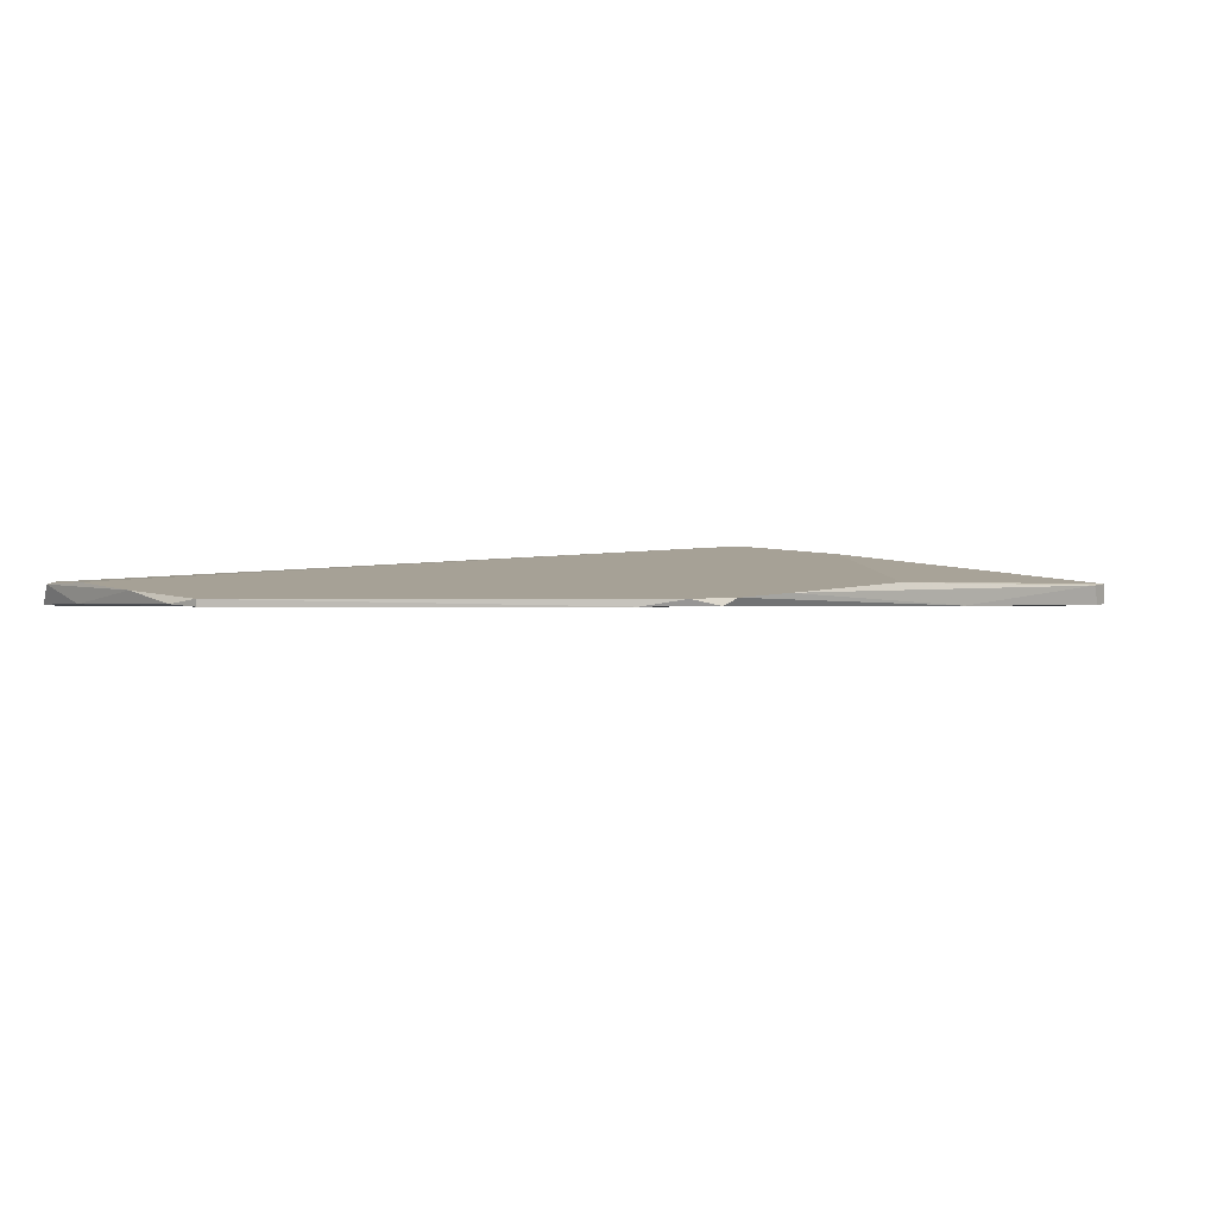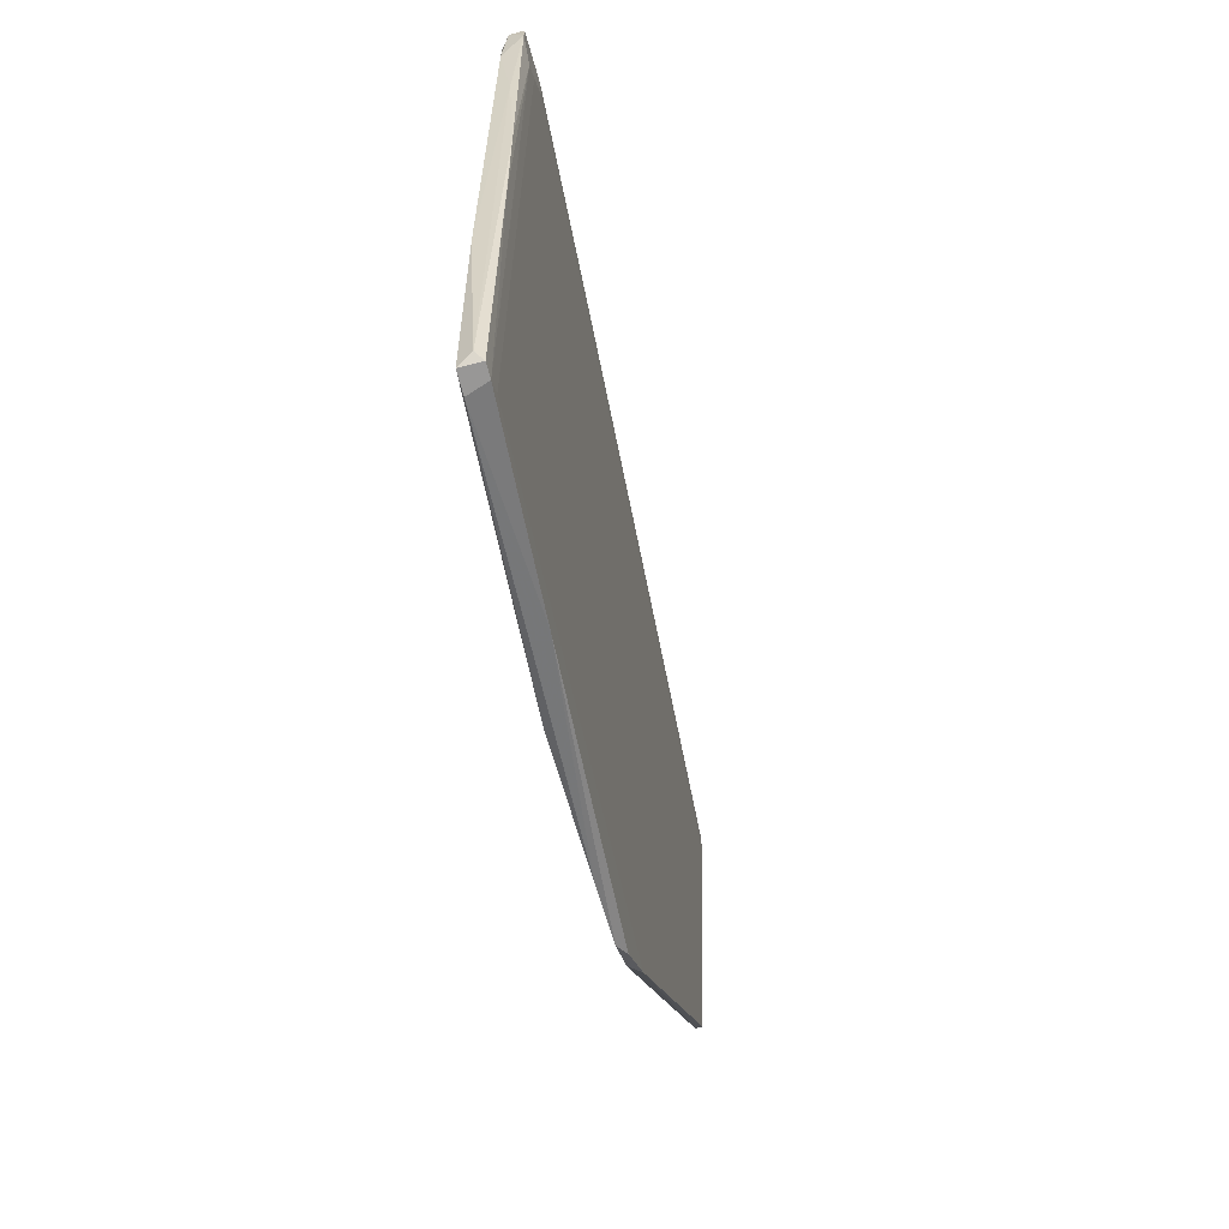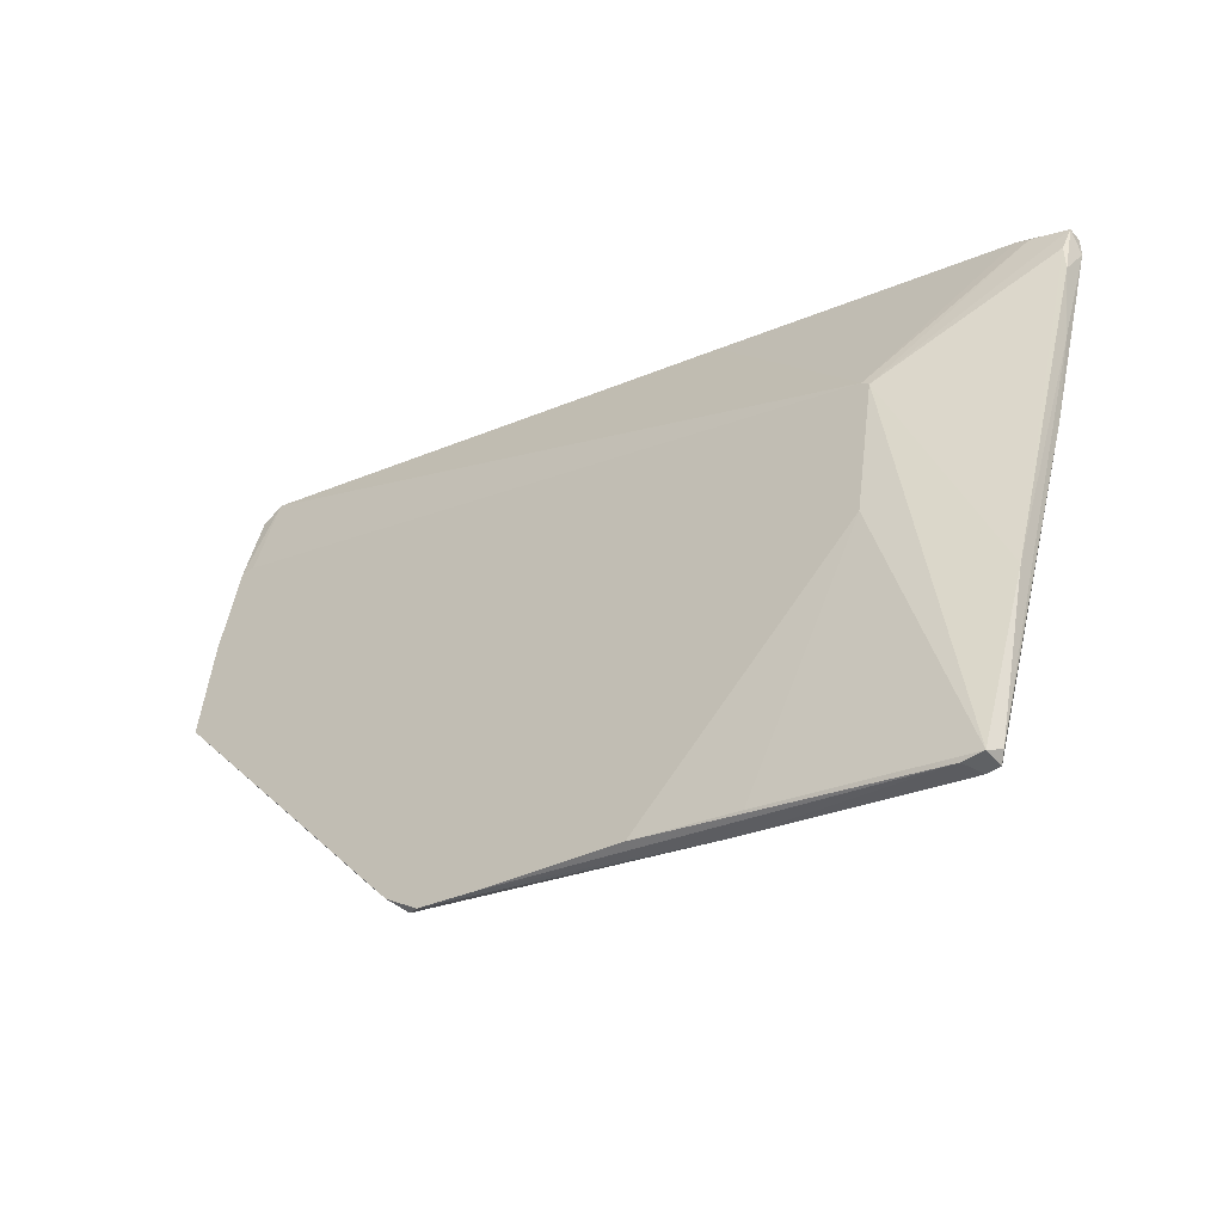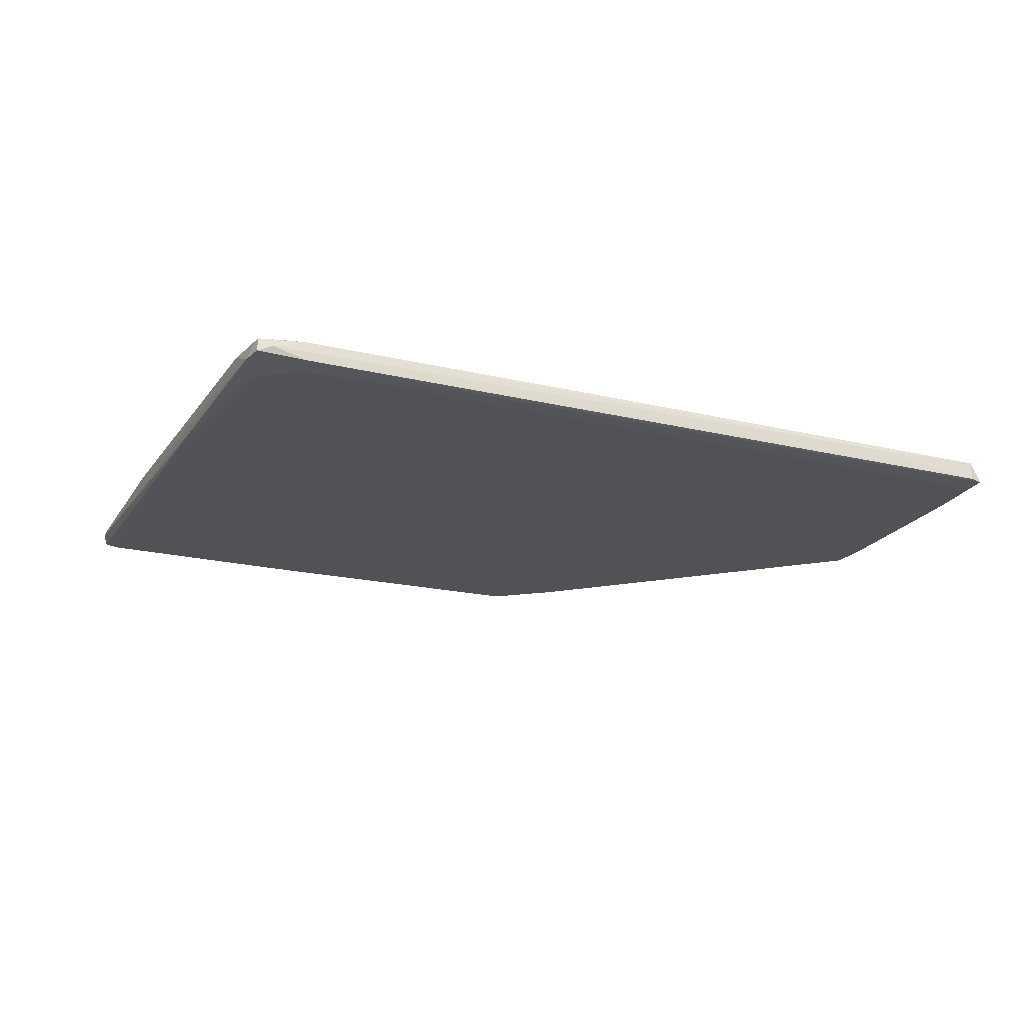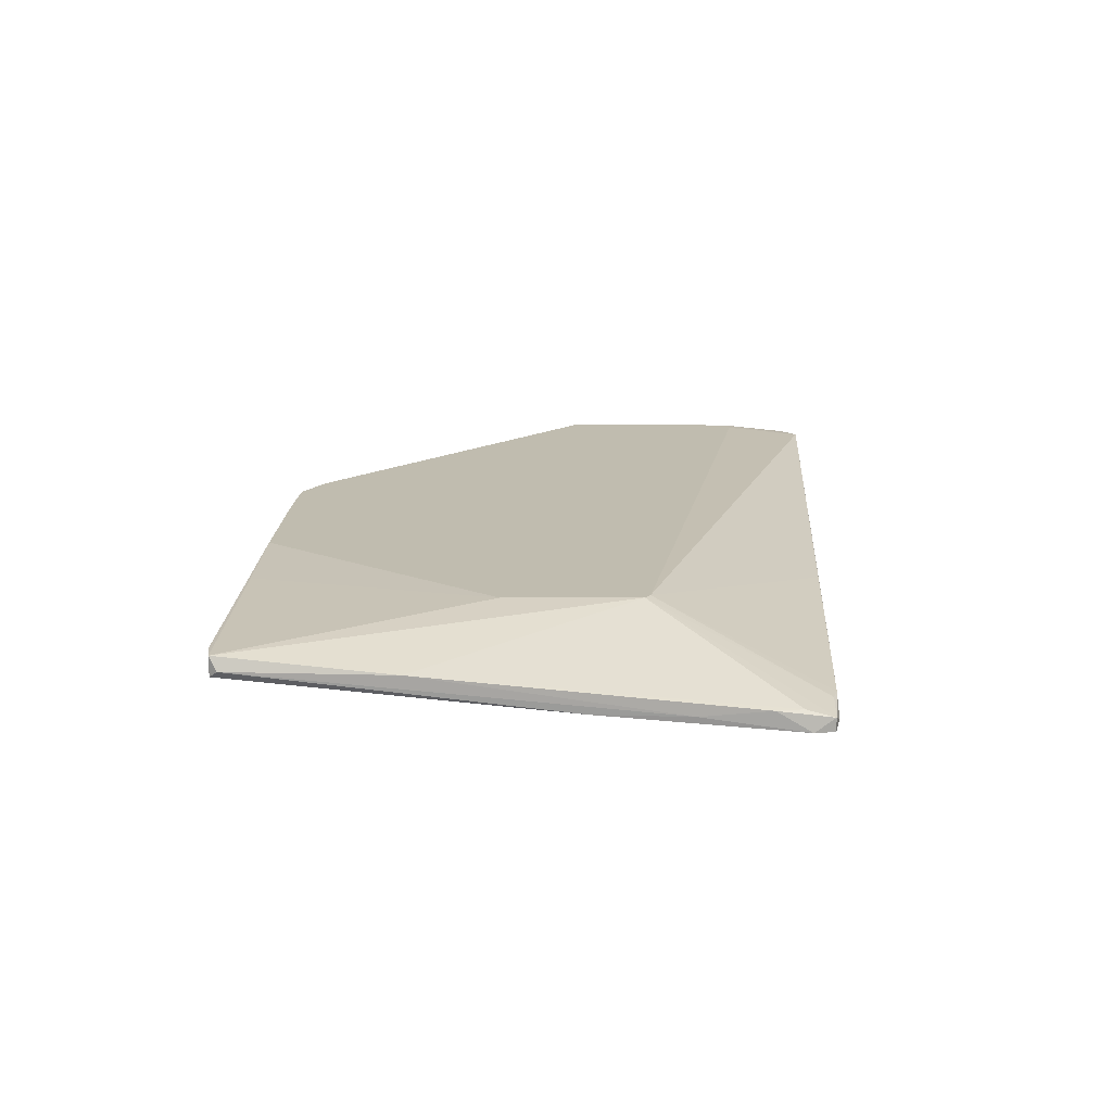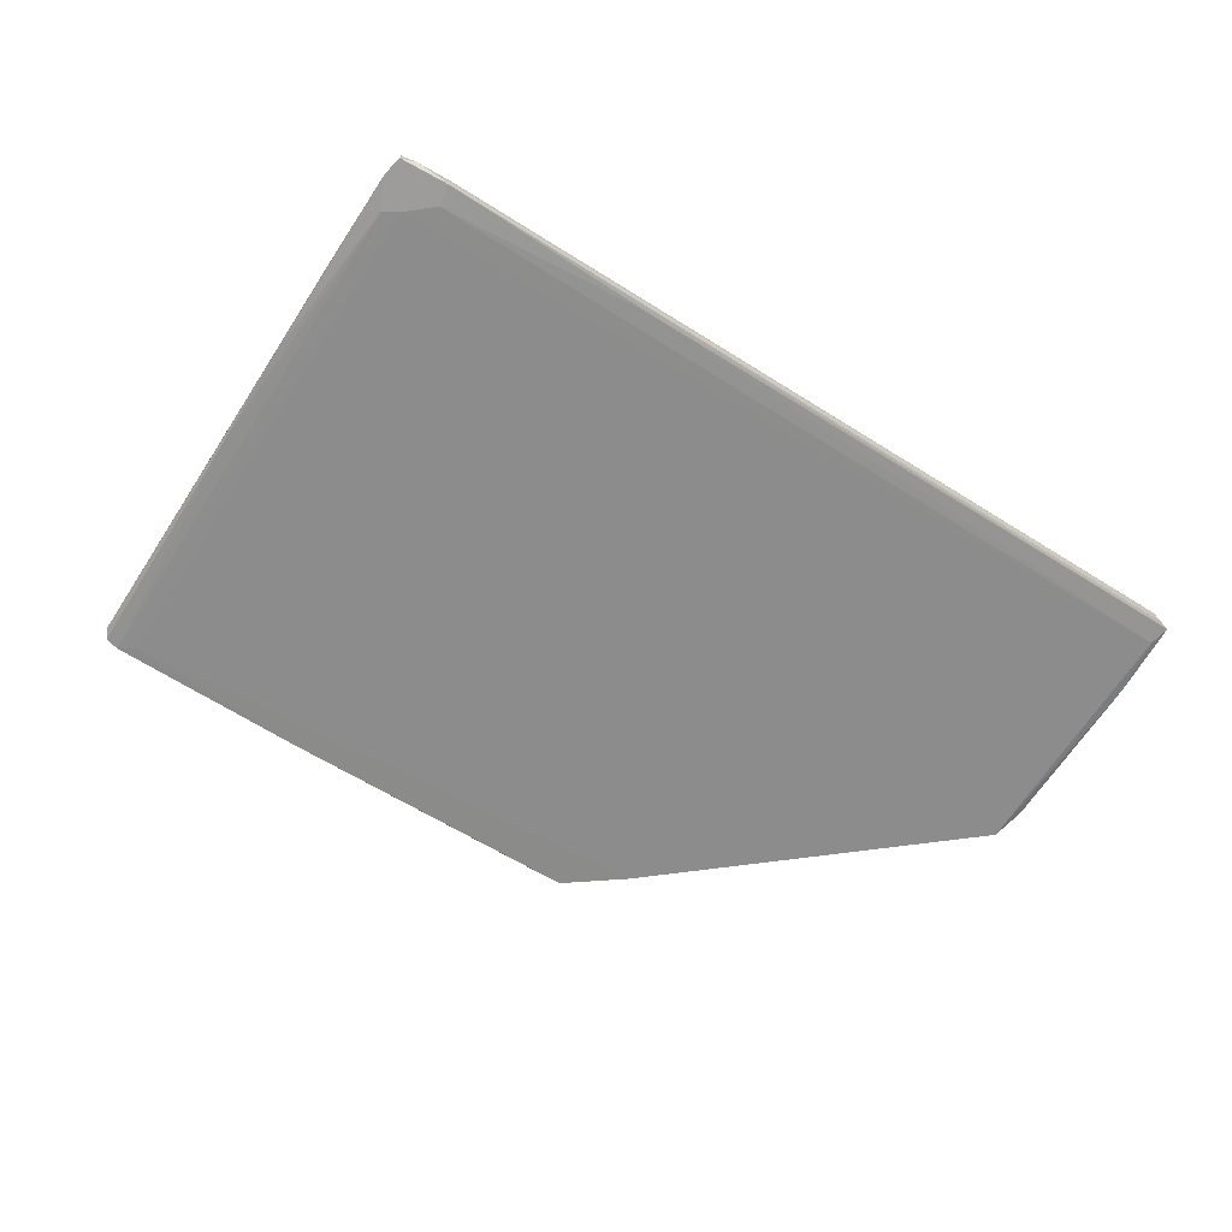
<metadata>
{"format":"obj","ext":"obj","renderer":"f3d","projection":"perspective","resolution":1024,"background":"white","views":[{"elev":6.2,"azim":127.8,"up":"+Y"},{"elev":-68.3,"azim":-75.4,"up":"+Z"},{"elev":-46.2,"azim":-142.2,"up":"+Z"},{"elev":-27.2,"azim":-37.6,"up":"+Y"},{"elev":16.3,"azim":-98.7,"up":"+Y"},{"elev":-70.1,"azim":-44.7,"up":"+Y"}]}
</metadata>
<code>
v -0.04374 -0.01702 -0.05166
v -0.04374 -0.0142 -0.05166
v -0.05972 -0.02266 0.02165
v -0.05972 -0.02266 0.02447
v -0.05972 -0.02078 0.02447
v 0.01641 -0.01138 -0.03944
v -0.01458 -0.01514 -0.04601
v 0.06531 -0.01232 0.01696
v 0.06531 -0.01232 0.01225
v 0.06531 -0.01138 0.01225
v -0.03621 -0.01138 0.005681
v -0.003312 -0.01138 -0.04319
v -0.05501 -0.01984 0.02542
v -0.05501 -0.02266 0.01977
v -0.03715 -0.01138 0.004727
v 0.05872 -0.01232 0.04798
v 0.05872 -0.01138 0.03857
v 0.05778 -0.01514 0.04986
v 0.05778 -0.01514 0.04703
v -0.04091 -0.0142 -0.05166
v 0.02488 -0.01138 -0.03755
v -0.04185 -0.01702 -0.05166
v -0.05689 -0.02266 0.0179
v -0.05689 -0.02078 0.007549
v 0.03804 -0.0142 0.0461
v -0.01365 -0.01702 0.03482
v 0.03334 -0.01232 -0.02909
v -0.03434 -0.01138 -0.01405
v -0.04938 -0.01608 -0.02815
v 0.06059 -0.0142 0.03952
v 0.06059 -0.01138 0.03857
v 0.02676 -0.01232 -0.0366
v -0.05406 -0.02078 -0.005598
v -0.03997 -0.01702 -0.04977
v -0.05876 -0.01984 0.01696
v -0.05876 -0.01984 0.02072
v -0.04467 -0.01608 -0.05071
v -0.01741 -0.01232 -0.04601
v 0.06342 -0.01138 0.02635
v 0.02958 -0.01138 -0.03379
v -0.05125 -0.01984 -0.01781
v -0.05219 -0.02266 0.02354
v -0.05313 -0.01984 0.02635
v -0.05313 -0.02266 0.02635
v -0.02399 -0.02078 0.032
v 0.0559 -0.01232 0.04986
v 0.0559 -0.01514 0.04986
v -0.05783 -0.02172 0.02542
f 37 33 24
f 15 39 12
f 12 39 40
f 9 14 34
f 15 12 28
f 2 15 28
f 39 15 31
f 14 9 19
f 40 39 10
f 31 15 11
f 14 44 3
f 5 35 3
f 15 2 29
f 43 46 26
f 46 11 26
f 11 43 26
f 12 40 6
f 32 40 27
f 9 34 27
f 10 9 27
f 40 10 27
f 41 1 22
f 1 2 22
f 34 14 22
f 2 1 37
f 29 2 37
f 2 12 20
f 12 6 20
f 22 2 20
f 44 18 47
f 18 46 47
f 44 14 42
f 14 19 42
f 46 18 16
f 39 31 16
f 31 46 16
f 18 19 30
f 19 9 30
f 39 16 30
f 16 18 30
f 43 5 48
f 44 47 48
f 32 27 7
f 27 34 7
f 34 22 7
f 20 6 7
f 22 20 7
f 46 31 17
f 11 46 17
f 31 11 17
f 5 15 36
f 35 5 36
f 29 35 36
f 15 29 36
f 12 2 38
f 28 12 38
f 2 28 38
f 10 39 8
f 9 10 8
f 39 30 8
f 30 9 8
f 14 3 23
f 41 22 23
f 22 14 23
f 18 44 45
f 19 18 45
f 44 42 45
f 42 19 45
f 40 32 21
f 6 40 21
f 32 7 21
f 7 6 21
f 15 5 13
f 5 43 13
f 11 15 13
f 43 11 13
f 46 43 25
f 47 46 25
f 43 48 25
f 48 47 25
f 3 44 4
f 5 3 4
f 48 5 4
f 44 48 4
f 1 41 33
f 37 1 33
f 41 23 33
f 23 3 33
f 3 35 24
f 35 29 24
f 29 37 24
f 33 3 24

</code>
